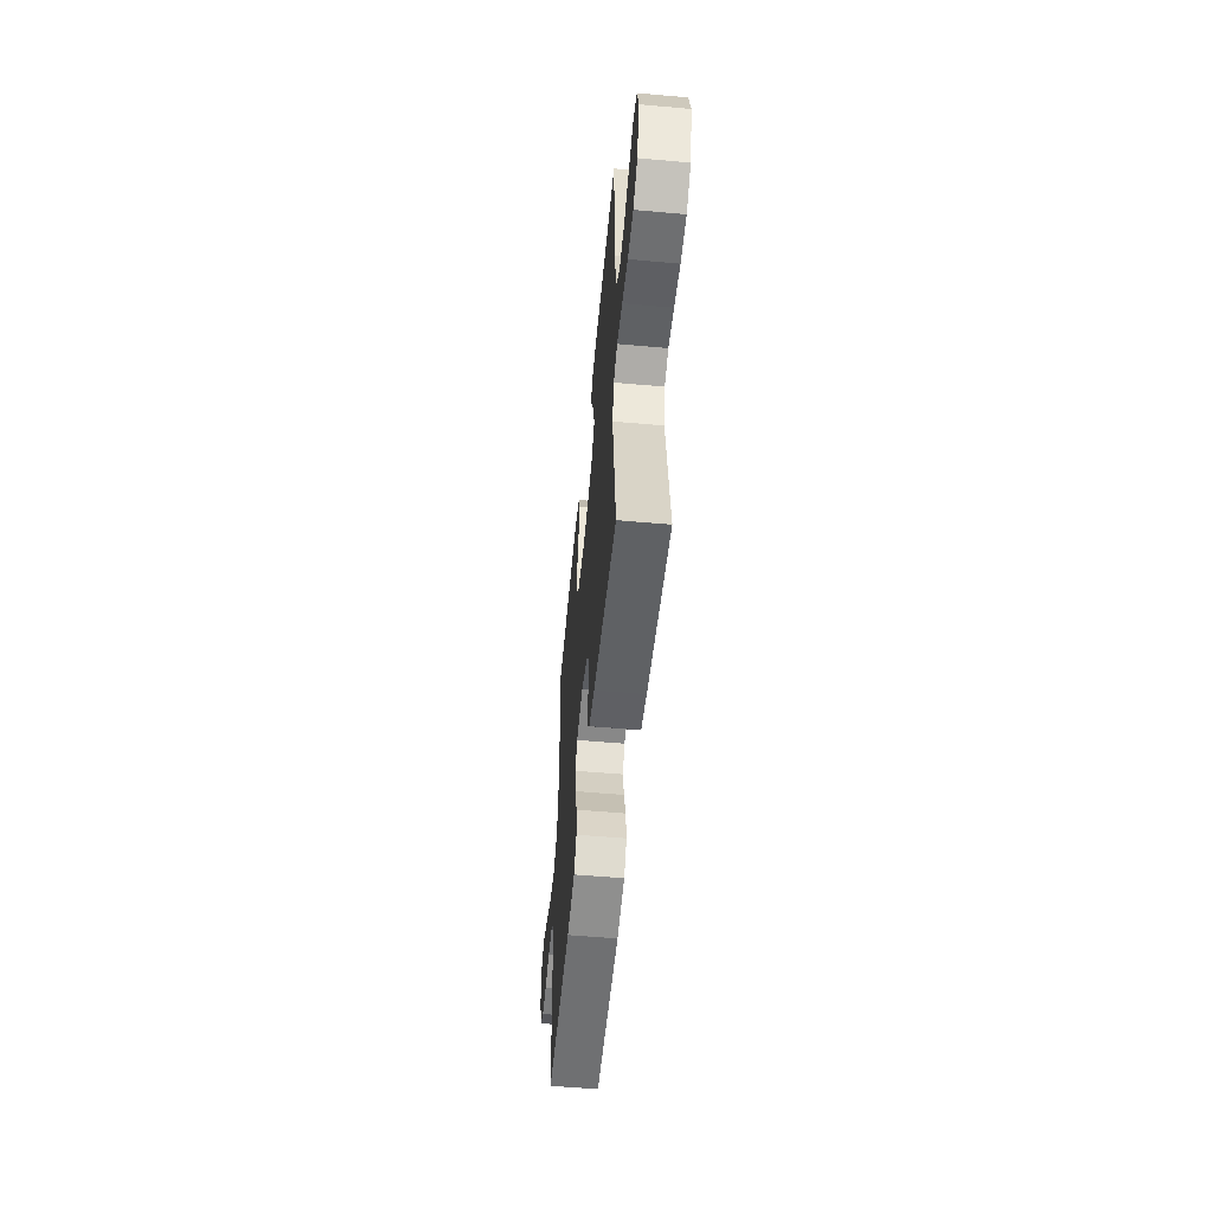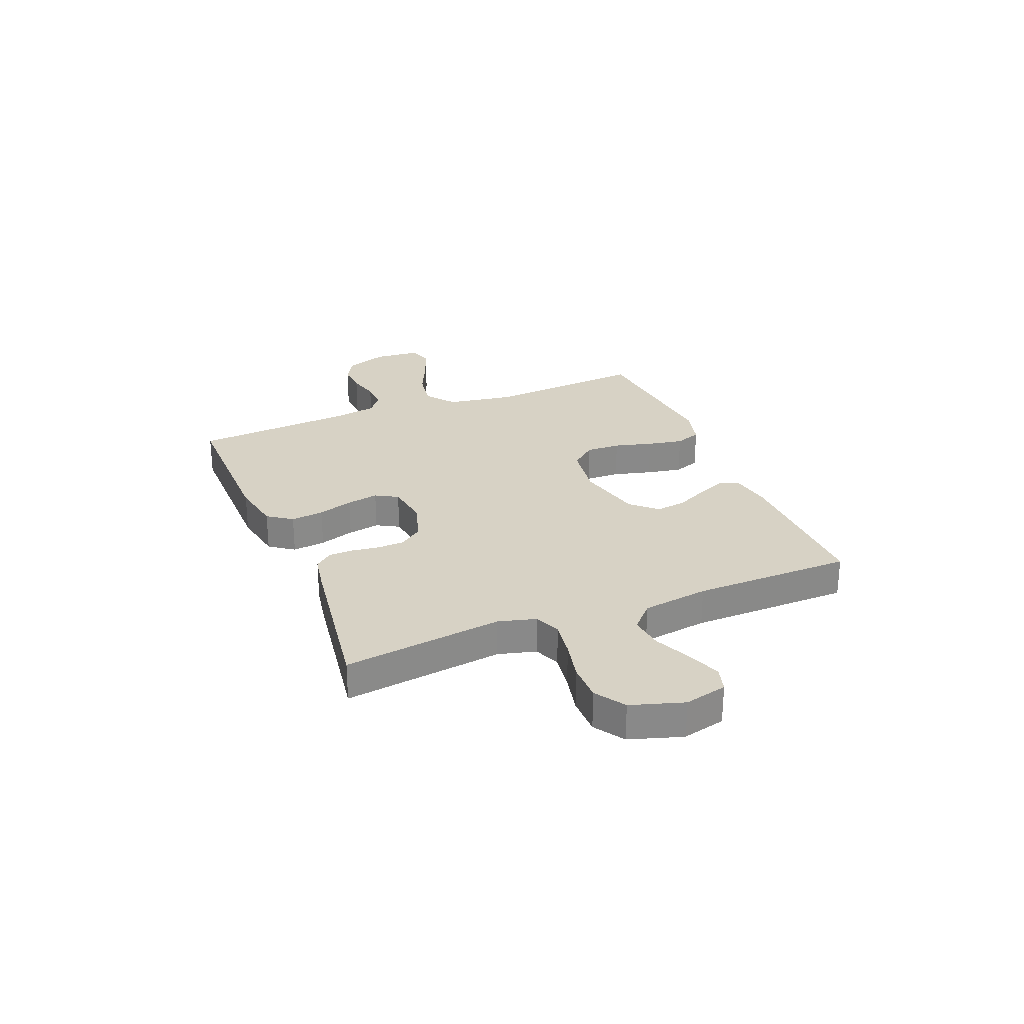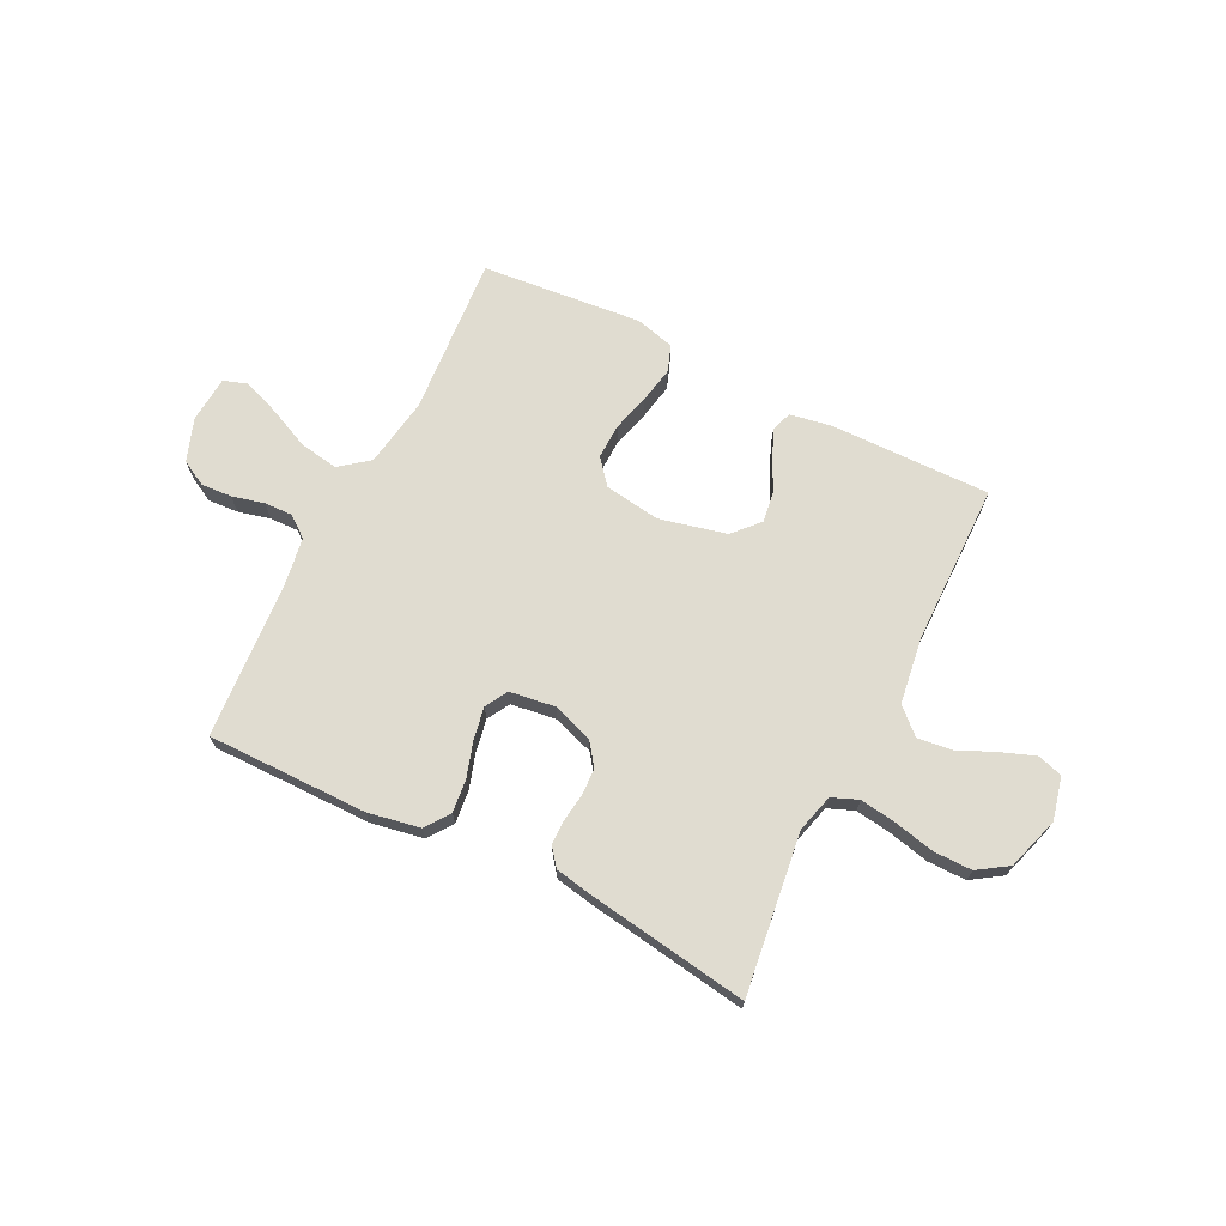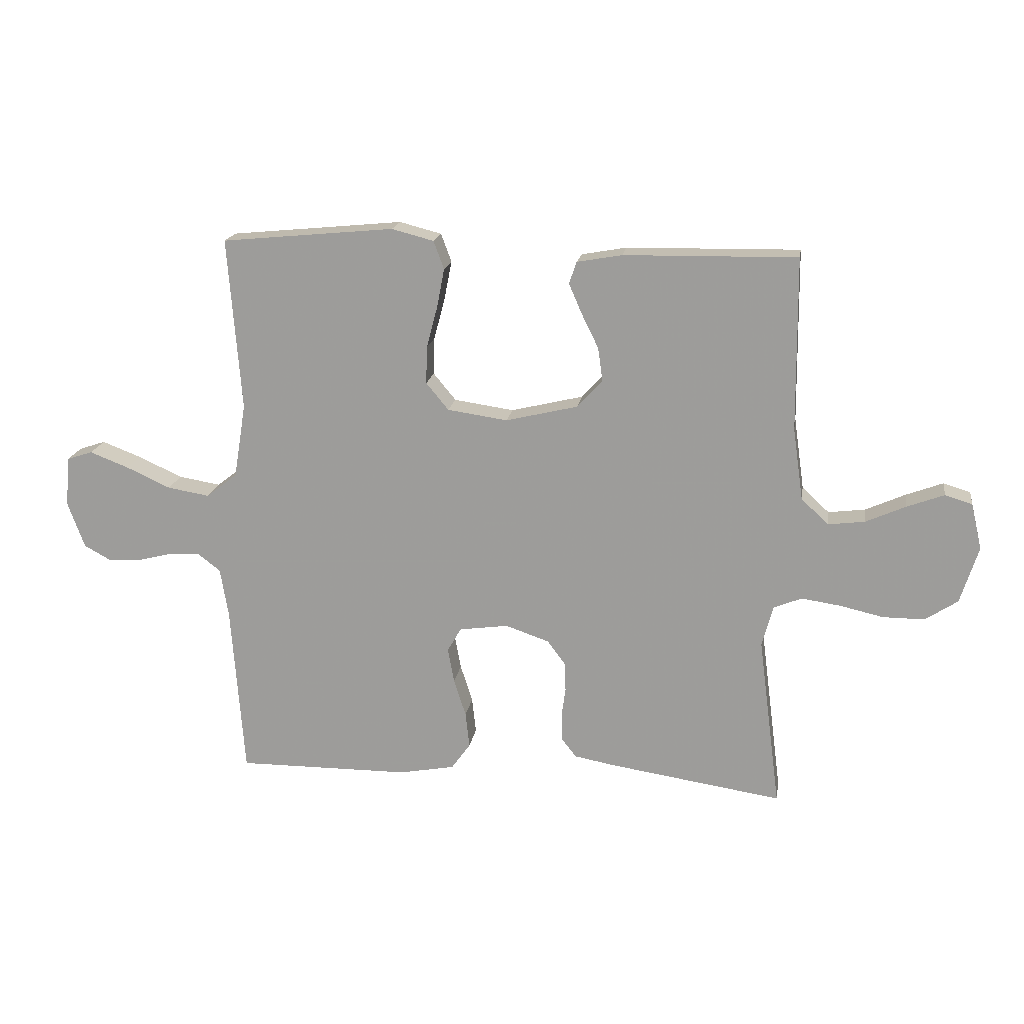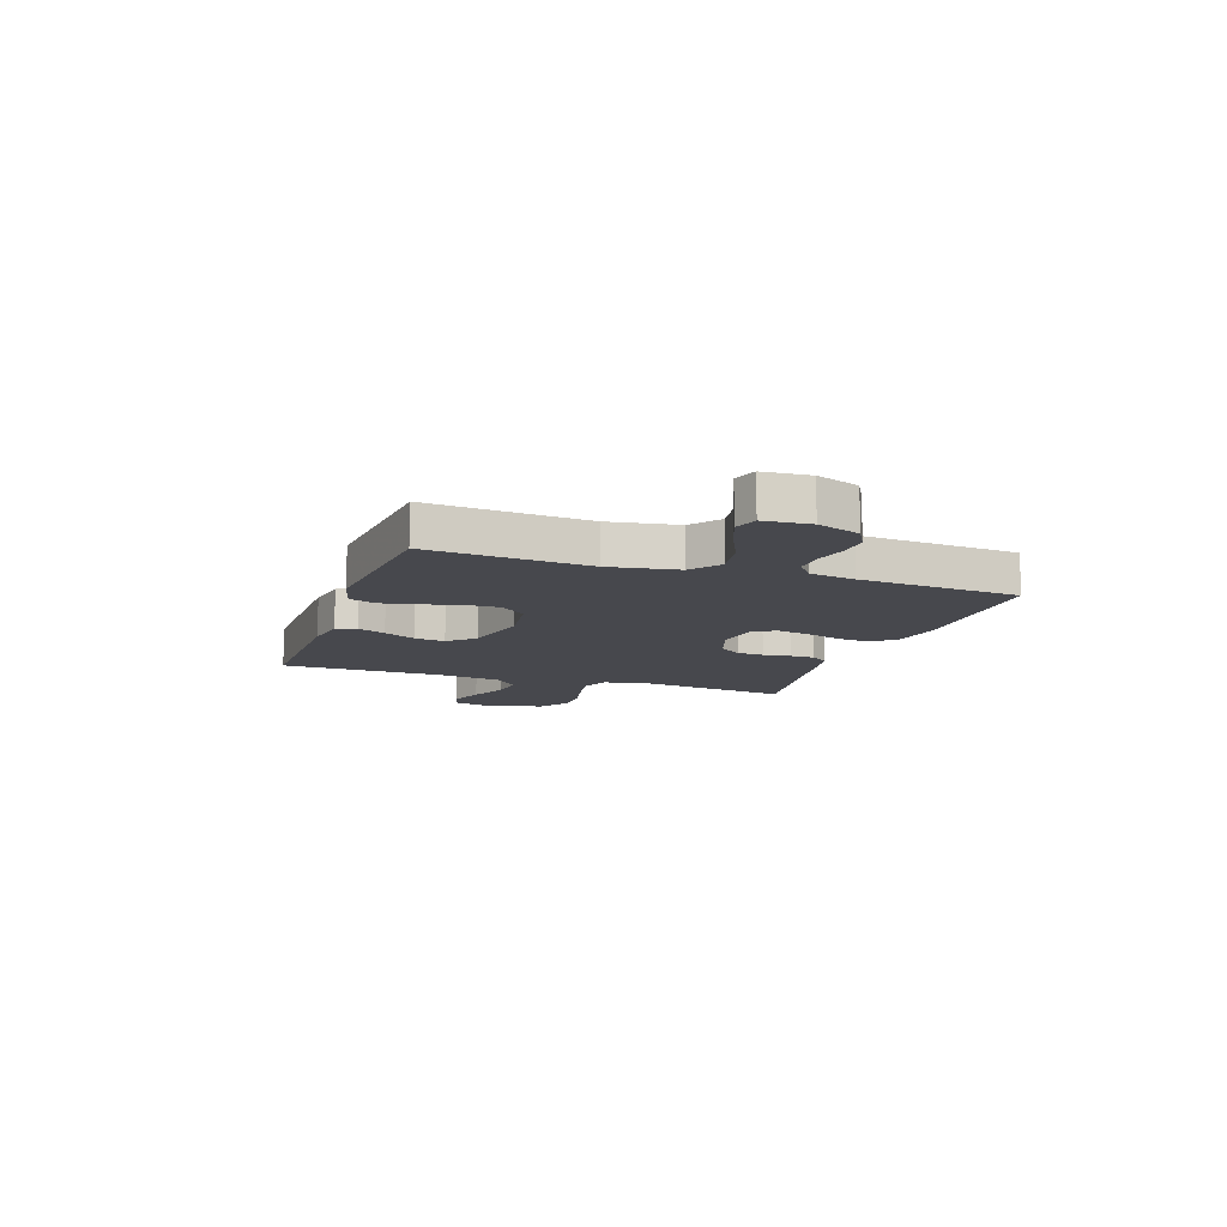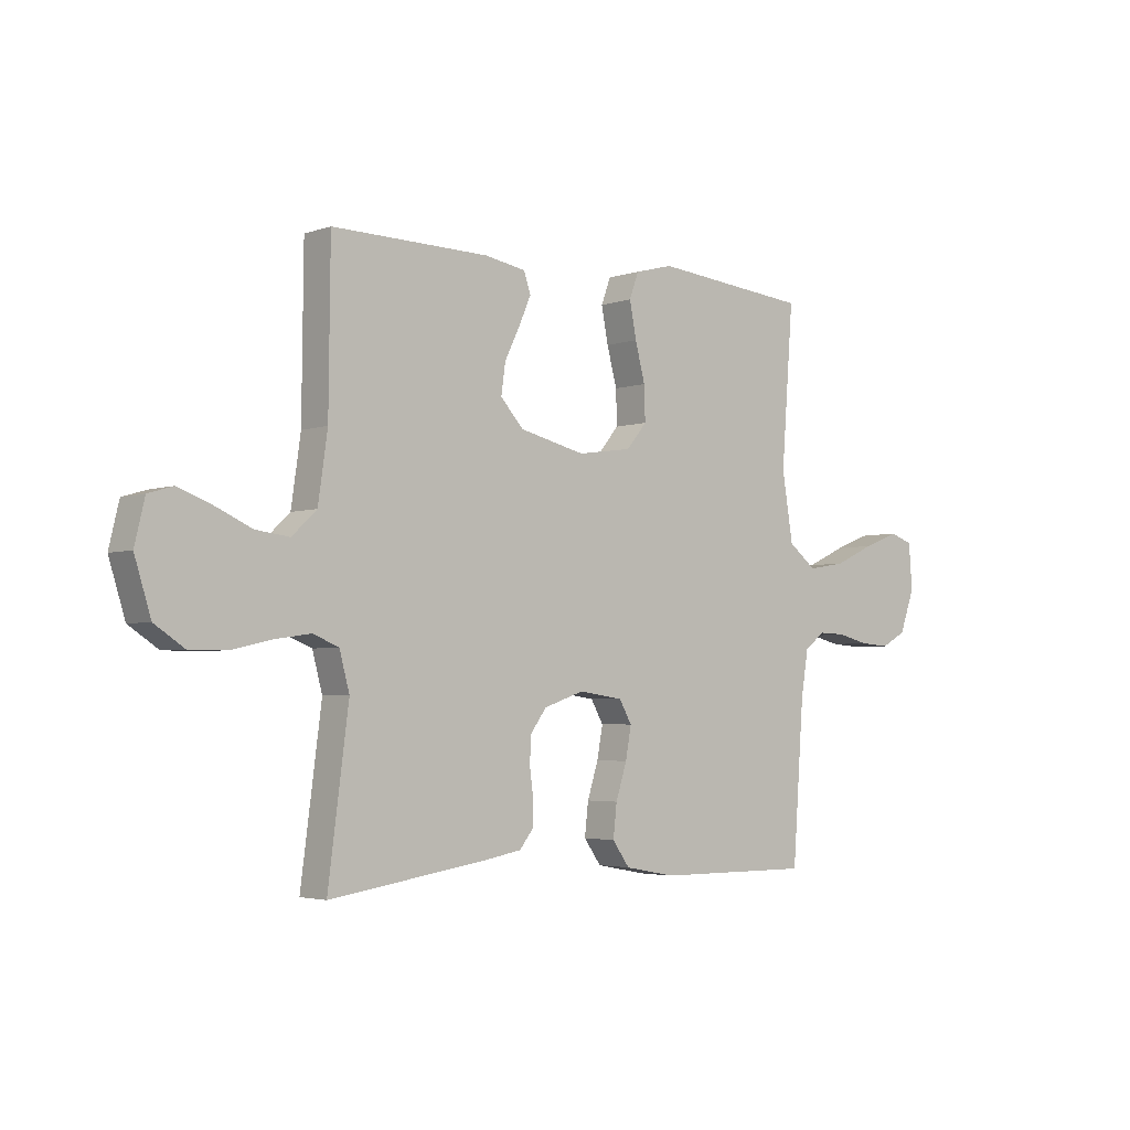
<metadata>
{"format":"obj","ext":"obj","renderer":"f3d","projection":"perspective","resolution":1024,"background":"white","views":[{"elev":-54.6,"azim":-95.4,"up":"+Z"},{"elev":27.3,"azim":-112.1,"up":"+Y"},{"elev":69.7,"azim":-153.4,"up":"+Y"},{"elev":17.8,"azim":-171.1,"up":"+Z"},{"elev":-11.7,"azim":71.1,"up":"+Y"},{"elev":-3.5,"azim":-41.2,"up":"+Z"}]}
</metadata>
<code>
v 0.5 0.07 -0.5
v 0.2 0.07 -0.498
v 0.103 0.07 -0.48
v 0.07 0.07 -0.434
v 0.077 0.07 -0.372
v 0.098 0.07 -0.306
v 0.109 0.07 -0.246
v 0.085 0.07 -0.204
v 0 0.07 -0.192
v -0.076 0.07 -0.218
v -0.107 0.07 -0.26
v -0.109 0.07 -0.31
v -0.102 0.07 -0.363
v -0.103 0.07 -0.409
v -0.129 0.07 -0.442
v -0.2 0.07 -0.455
v -0.5 0.07 -0.5
v -0.461 0.07 -0.2
v -0.48 0.07 -0.129
v -0.529 0.07 -0.109
v -0.597 0.07 -0.119
v -0.672 0.07 -0.136
v -0.744 0.07 -0.136
v -0.8 0.07 -0.099
v -0.831 0.07 0
v -0.812 0.07 0.08
v -0.765 0.07 0.094
v -0.701 0.07 0.07
v -0.632 0.07 0.039
v -0.568 0.07 0.031
v -0.521 0.07 0.075
v -0.503 0.07 0.2
v -0.5 0.07 0.5
v -0.2 0.07 0.495
v -0.122 0.07 0.481
v -0.109 0.07 0.443
v -0.132 0.07 0.39
v -0.161 0.07 0.331
v -0.169 0.07 0.273
v -0.125 0.07 0.225
v 0 0.07 0.195
v 0.104 0.07 0.21
v 0.143 0.07 0.257
v 0.141 0.07 0.322
v 0.122 0.07 0.394
v 0.109 0.07 0.461
v 0.127 0.07 0.51
v 0.2 0.07 0.529
v 0.5 0.07 0.5
v 0.477 0.07 0.2
v 0.498 0.07 0.071
v 0.552 0.07 0.029
v 0.625 0.07 0.041
v 0.702 0.07 0.076
v 0.77 0.07 0.102
v 0.815 0.07 0.087
v 0.822 0.07 0
v 0.793 0.07 -0.08
v 0.745 0.07 -0.106
v 0.688 0.07 -0.102
v 0.628 0.07 -0.087
v 0.575 0.07 -0.085
v 0.536 0.07 -0.115
v 0.522 0.07 -0.2
v 0.5 0 -0.5
v 0.2 0 -0.498
v 0.103 0 -0.48
v 0.07 0 -0.434
v 0.077 0 -0.372
v 0.098 0 -0.306
v 0.109 0 -0.246
v 0.085 0 -0.204
v 0 0 -0.192
v -0.076 0 -0.218
v -0.107 0 -0.26
v -0.109 0 -0.31
v -0.102 0 -0.363
v -0.103 0 -0.409
v -0.129 0 -0.442
v -0.2 0 -0.455
v -0.5 0 -0.5
v -0.461 0 -0.2
v -0.48 0 -0.129
v -0.529 0 -0.109
v -0.597 0 -0.119
v -0.672 0 -0.136
v -0.744 0 -0.136
v -0.8 0 -0.099
v -0.831 0 0
v -0.812 0 0.08
v -0.765 0 0.094
v -0.701 0 0.07
v -0.632 0 0.039
v -0.568 0 0.031
v -0.521 0 0.075
v -0.503 0 0.2
v -0.5 0 0.5
v -0.2 0 0.495
v -0.122 0 0.481
v -0.109 0 0.443
v -0.132 0 0.39
v -0.161 0 0.331
v -0.169 0 0.273
v -0.125 0 0.225
v 0 0 0.195
v 0.104 0 0.21
v 0.143 0 0.257
v 0.141 0 0.322
v 0.122 0 0.394
v 0.109 0 0.461
v 0.127 0 0.51
v 0.2 0 0.529
v 0.5 0 0.5
v 0.477 0 0.2
v 0.498 0 0.071
v 0.552 0 0.029
v 0.625 0 0.041
v 0.702 0 0.076
v 0.77 0 0.102
v 0.815 0 0.087
v 0.822 0 0
v 0.793 0 -0.08
v 0.745 0 -0.106
v 0.688 0 -0.102
v 0.628 0 -0.087
v 0.575 0 -0.085
v 0.536 0 -0.115
v 0.522 0 -0.2
f 58 59 60 61
f 58 61 62
f 57 58 62
f 56 57 62
f 53 54 55 56
f 53 56 62
f 52 53 62 63
f 47 48 49 50
f 47 50 51
f 44 45 46 47
f 44 47 51
f 43 44 51 52
f 35 36 37 38
f 33 34 35 38
f 32 33 38 39
f 31 32 39 40
f 26 27 28 29
f 24 25 26 29
f 24 29 30
f 21 22 23 24
f 20 21 24 30
f 19 20 30 31
f 15 16 17 18
f 12 13 14 15
f 11 12 15 18
f 10 11 18 19
f 3 4 5 6
f 3 6 7
f 64 1 2 3
f 64 3 7
f 63 64 7 8
f 42 43 52 63
f 41 42 63 8
f 40 41 8 9
f 19 31 40
f 9 10 19 40
f 125 124 123 122
f 126 125 122
f 126 122 121
f 126 121 120
f 120 119 118 117
f 126 120 117
f 127 126 117 116
f 114 113 112 111
f 115 114 111
f 111 110 109 108
f 115 111 108
f 116 115 108 107
f 102 101 100 99
f 102 99 98 97
f 103 102 97 96
f 104 103 96 95
f 93 92 91 90
f 93 90 89 88
f 94 93 88
f 88 87 86 85
f 94 88 85 84
f 95 94 84 83
f 82 81 80 79
f 79 78 77 76
f 82 79 76 75
f 83 82 75 74
f 70 69 68 67
f 71 70 67
f 67 66 65 128
f 71 67 128
f 72 71 128 127
f 127 116 107 106
f 72 127 106 105
f 73 72 105 104
f 104 95 83
f 104 83 74 73
f 1 65 66 2
f 2 66 67 3
f 3 67 68 4
f 4 68 69 5
f 5 69 70 6
f 6 70 71 7
f 7 71 72 8
f 8 72 73 9
f 9 73 74 10
f 10 74 75 11
f 11 75 76 12
f 12 76 77 13
f 13 77 78 14
f 14 78 79 15
f 15 79 80 16
f 16 80 81 17
f 17 81 82 18
f 18 82 83 19
f 19 83 84 20
f 20 84 85 21
f 21 85 86 22
f 22 86 87 23
f 23 87 88 24
f 24 88 89 25
f 25 89 90 26
f 26 90 91 27
f 27 91 92 28
f 28 92 93 29
f 29 93 94 30
f 30 94 95 31
f 31 95 96 32
f 32 96 97 33
f 33 97 98 34
f 34 98 99 35
f 35 99 100 36
f 36 100 101 37
f 37 101 102 38
f 38 102 103 39
f 39 103 104 40
f 40 104 105 41
f 41 105 106 42
f 42 106 107 43
f 43 107 108 44
f 44 108 109 45
f 45 109 110 46
f 46 110 111 47
f 47 111 112 48
f 48 112 113 49
f 49 113 114 50
f 50 114 115 51
f 51 115 116 52
f 52 116 117 53
f 53 117 118 54
f 54 118 119 55
f 55 119 120 56
f 56 120 121 57
f 57 121 122 58
f 58 122 123 59
f 59 123 124 60
f 60 124 125 61
f 61 125 126 62
f 62 126 127 63
f 63 127 128 64
f 64 128 65 1

</code>
